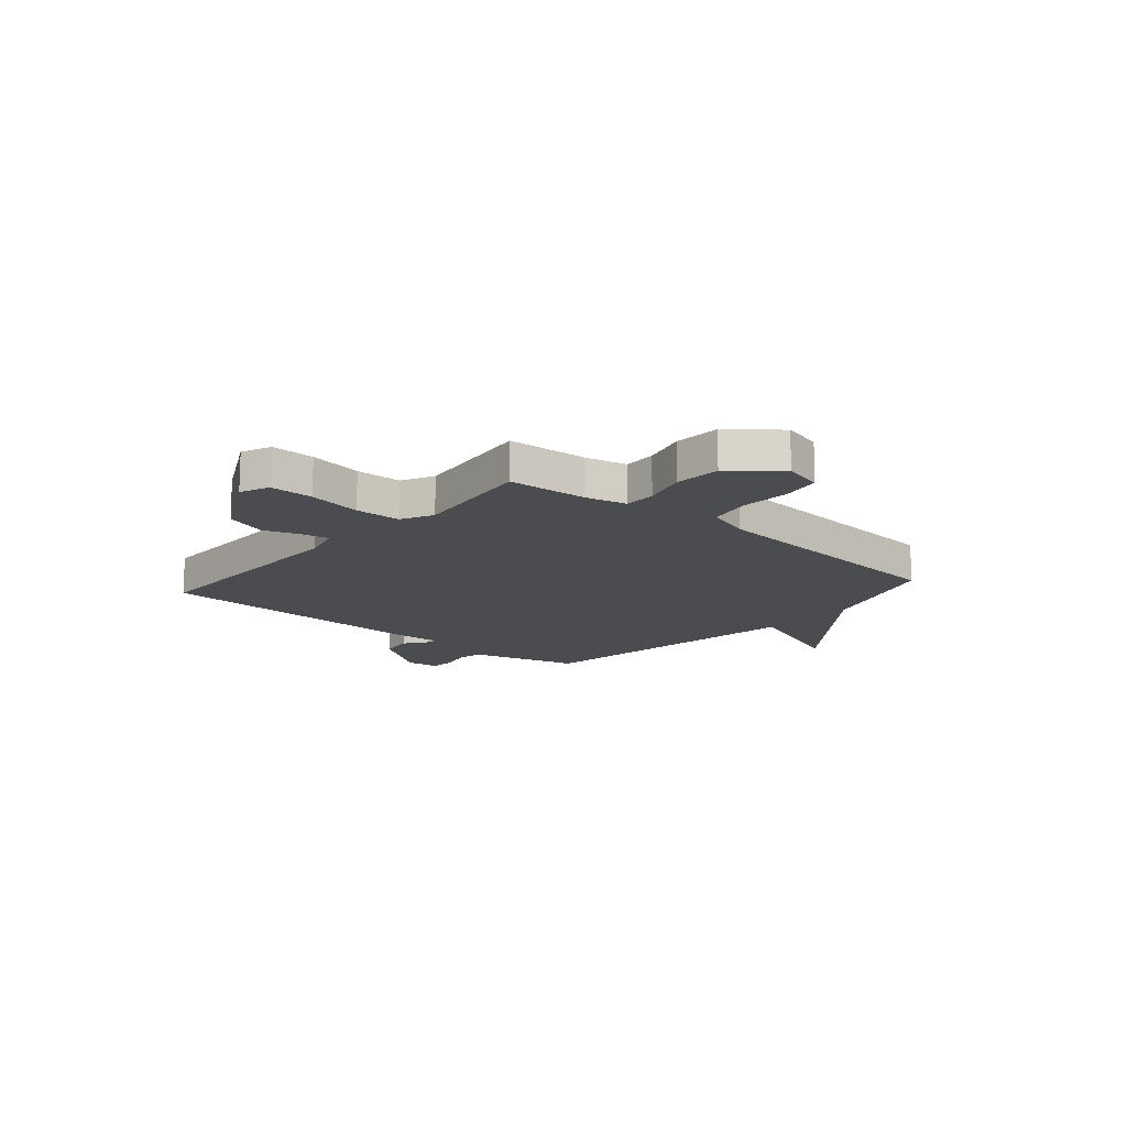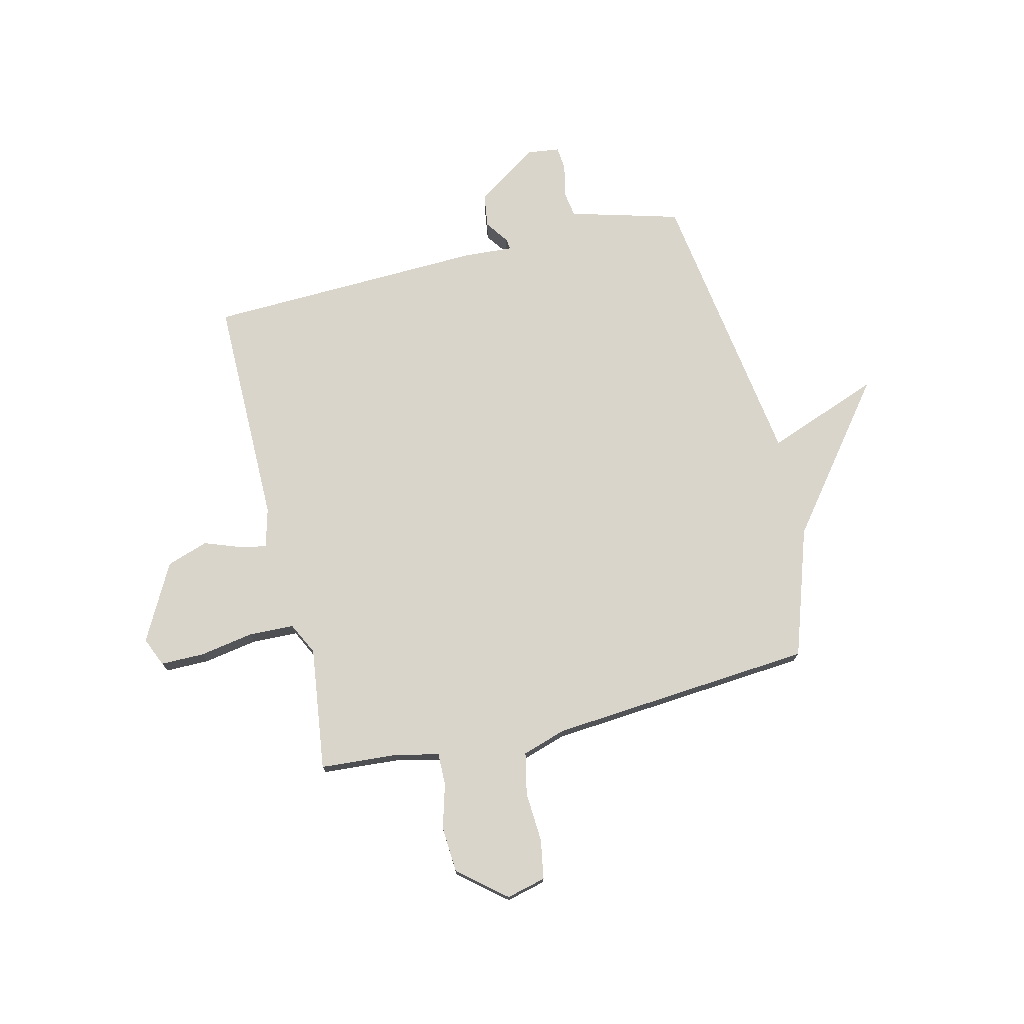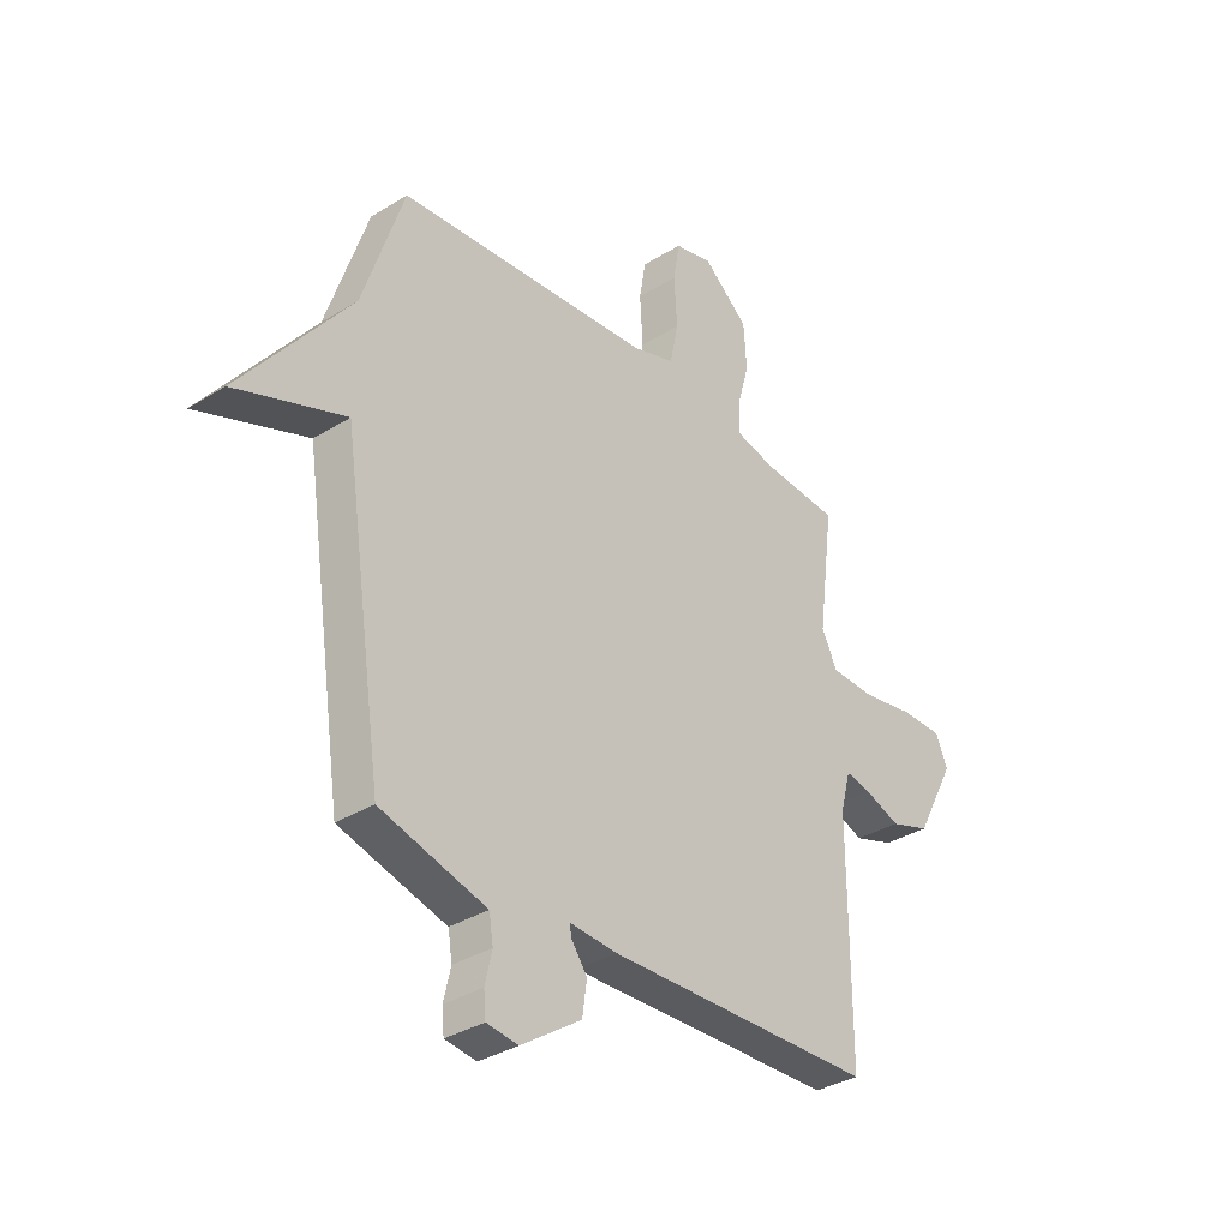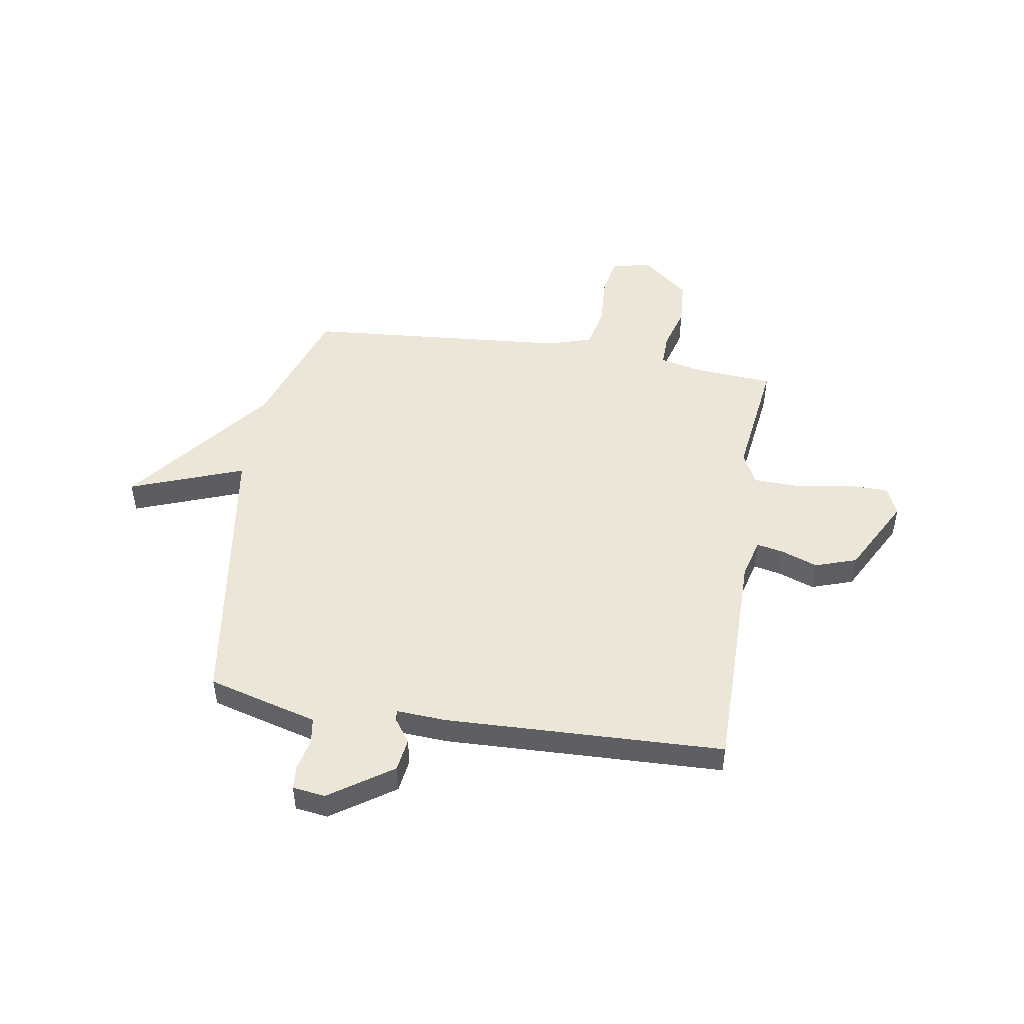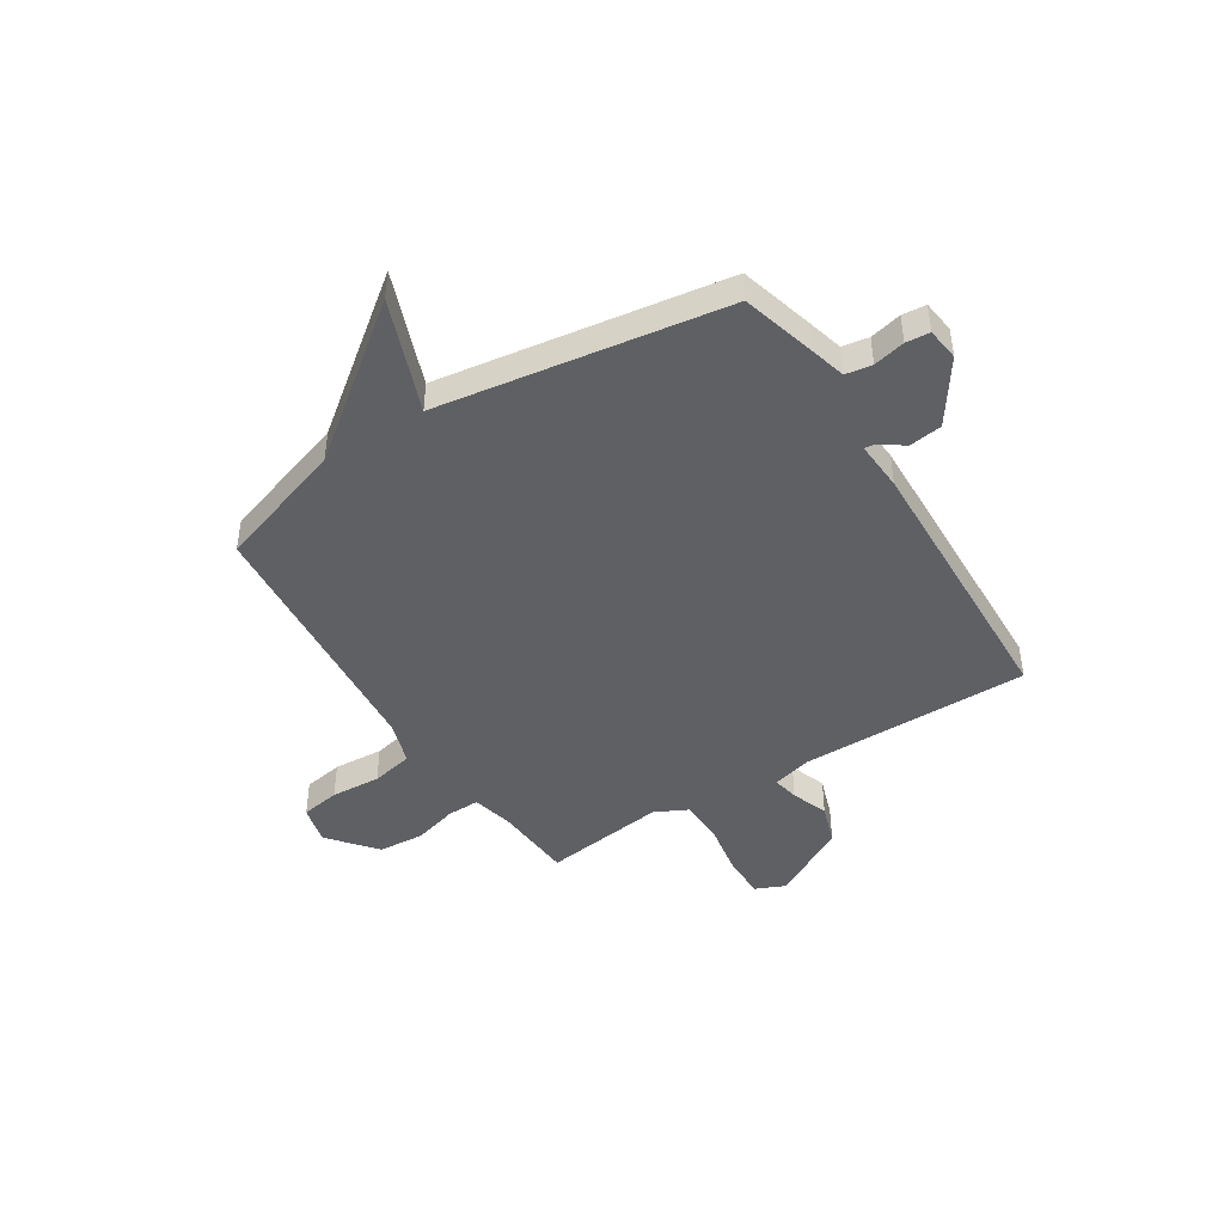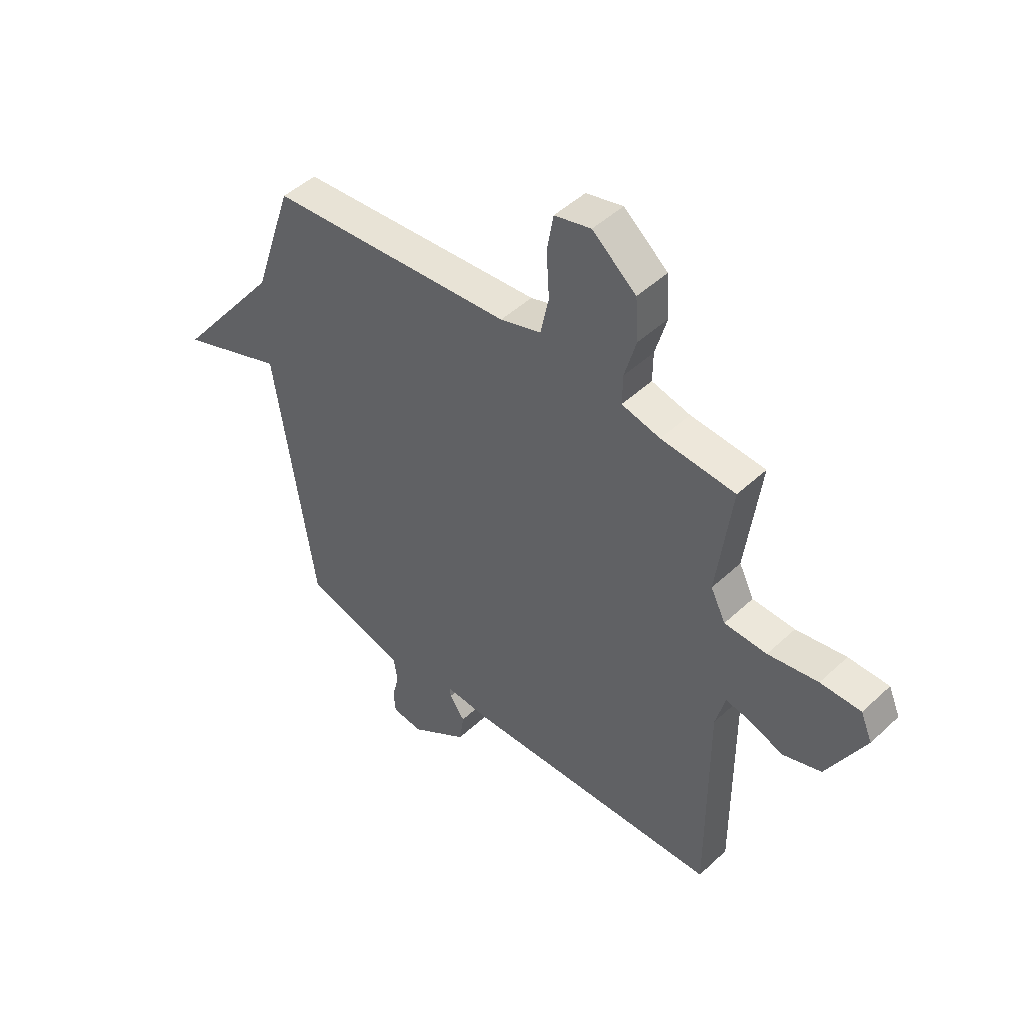
<metadata>
{"format":"obj","ext":"obj","renderer":"f3d","projection":"perspective","resolution":1024,"background":"white","views":[{"elev":-14.7,"azim":-41.0,"up":"+Y"},{"elev":74.4,"azim":-13.5,"up":"+Y"},{"elev":-34.3,"azim":129.9,"up":"+Z"},{"elev":48.6,"azim":-170.8,"up":"+Y"},{"elev":-44.8,"azim":122.2,"up":"+Y"},{"elev":47.3,"azim":-136.3,"up":"+Z"}]}
</metadata>
<code>
v -0.5 0.07 0.5
v -0.346 0.07 0.511
v -0.266 0.07 0.53
v -0.267 0.07 0.592
v -0.291 0.07 0.677
v -0.285 0.07 0.766
v -0.194 0.07 0.841
v -0.118 0.07 0.822
v -0.105 0.07 0.746
v -0.111 0.07 0.65
v -0.094 0.07 0.569
v -0.009 0.07 0.542
v 0.5 0.07 0.5
v 0.582 0.07 0.252
v 0.801 0.07 -0.03
v 0.582 0.07 0.052
v 0.5 0.07 -0.5
v 0.359 0.07 -0.539
v 0.288 0.07 -0.558
v 0.28 0.07 -0.609
v 0.294 0.07 -0.67
v 0.29 0.07 -0.716
v 0.227 0.07 -0.724
v 0.107 0.07 -0.642
v 0.098 0.07 -0.578
v 0.13 0.07 -0.533
v 0.133 0.07 -0.512
v 0.037 0.07 -0.518
v -0.5 0.07 -0.5
v -0.499 0.07 -0.056
v -0.519 0.07 0.02
v -0.57 0.07 0.01
v -0.641 0.07 -0.016
v -0.721 0.07 0.011
v -0.8 0.07 0.159
v -0.776 0.07 0.215
v -0.692 0.07 0.215
v -0.588 0.07 0.197
v -0.5 0.07 0.2
v -0.469 0.07 0.262
v -0.5 0 0.5
v -0.346 0 0.511
v -0.266 0 0.53
v -0.267 0 0.592
v -0.291 0 0.677
v -0.285 0 0.766
v -0.194 0 0.841
v -0.118 0 0.822
v -0.105 0 0.746
v -0.111 0 0.65
v -0.094 0 0.569
v -0.009 0 0.542
v 0.5 0 0.5
v 0.582 0 0.252
v 0.801 0 -0.03
v 0.582 0 0.052
v 0.5 0 -0.5
v 0.359 0 -0.539
v 0.288 0 -0.558
v 0.28 0 -0.609
v 0.294 0 -0.67
v 0.29 0 -0.716
v 0.227 0 -0.724
v 0.107 0 -0.642
v 0.098 0 -0.578
v 0.13 0 -0.533
v 0.133 0 -0.512
v 0.037 0 -0.518
v -0.5 0 -0.5
v -0.499 0 -0.056
v -0.519 0 0.02
v -0.57 0 0.01
v -0.641 0 -0.016
v -0.721 0 0.011
v -0.8 0 0.159
v -0.776 0 0.215
v -0.692 0 0.215
v -0.588 0 0.197
v -0.5 0 0.2
v -0.469 0 0.262
f 36 37 38
f 35 36 38
f 34 35 38
f 33 34 38
f 32 33 38
f 31 32 38 39
f 30 31 39 40
f 29 30 40
f 28 29 40
f 27 28 40
f 24 25 26
f 23 24 26
f 22 23 26
f 21 22 26
f 20 21 26
f 19 20 26 27
f 40 1 2
f 27 40 2
f 19 27 2
f 18 19 2
f 17 18 2
f 16 17 2
f 12 13 14
f 16 2 3
f 15 16 3
f 14 15 3
f 12 14 3
f 11 12 3
f 8 9 10
f 7 8 10
f 6 7 10
f 5 6 10
f 4 5 10
f 3 4 10 11
f 78 77 76
f 78 76 75
f 78 75 74
f 78 74 73
f 78 73 72
f 79 78 72 71
f 80 79 71 70
f 80 70 69
f 80 69 68
f 80 68 67
f 66 65 64
f 66 64 63
f 66 63 62
f 66 62 61
f 66 61 60
f 67 66 60 59
f 42 41 80
f 42 80 67
f 42 67 59
f 42 59 58
f 42 58 57
f 42 57 56
f 54 53 52
f 43 42 56
f 43 56 55
f 43 55 54
f 43 54 52
f 43 52 51
f 50 49 48
f 50 48 47
f 50 47 46
f 50 46 45
f 50 45 44
f 51 50 44 43
f 1 41 42 2
f 2 42 43 3
f 3 43 44 4
f 4 44 45 5
f 5 45 46 6
f 6 46 47 7
f 7 47 48 8
f 8 48 49 9
f 9 49 50 10
f 10 50 51 11
f 11 51 52 12
f 12 52 53 13
f 13 53 54 14
f 14 54 55 15
f 15 55 56 16
f 16 56 57 17
f 17 57 58 18
f 18 58 59 19
f 19 59 60 20
f 20 60 61 21
f 21 61 62 22
f 22 62 63 23
f 23 63 64 24
f 24 64 65 25
f 25 65 66 26
f 26 66 67 27
f 27 67 68 28
f 28 68 69 29
f 29 69 70 30
f 30 70 71 31
f 31 71 72 32
f 32 72 73 33
f 33 73 74 34
f 34 74 75 35
f 35 75 76 36
f 36 76 77 37
f 37 77 78 38
f 38 78 79 39
f 39 79 80 40
f 40 80 41 1

</code>
